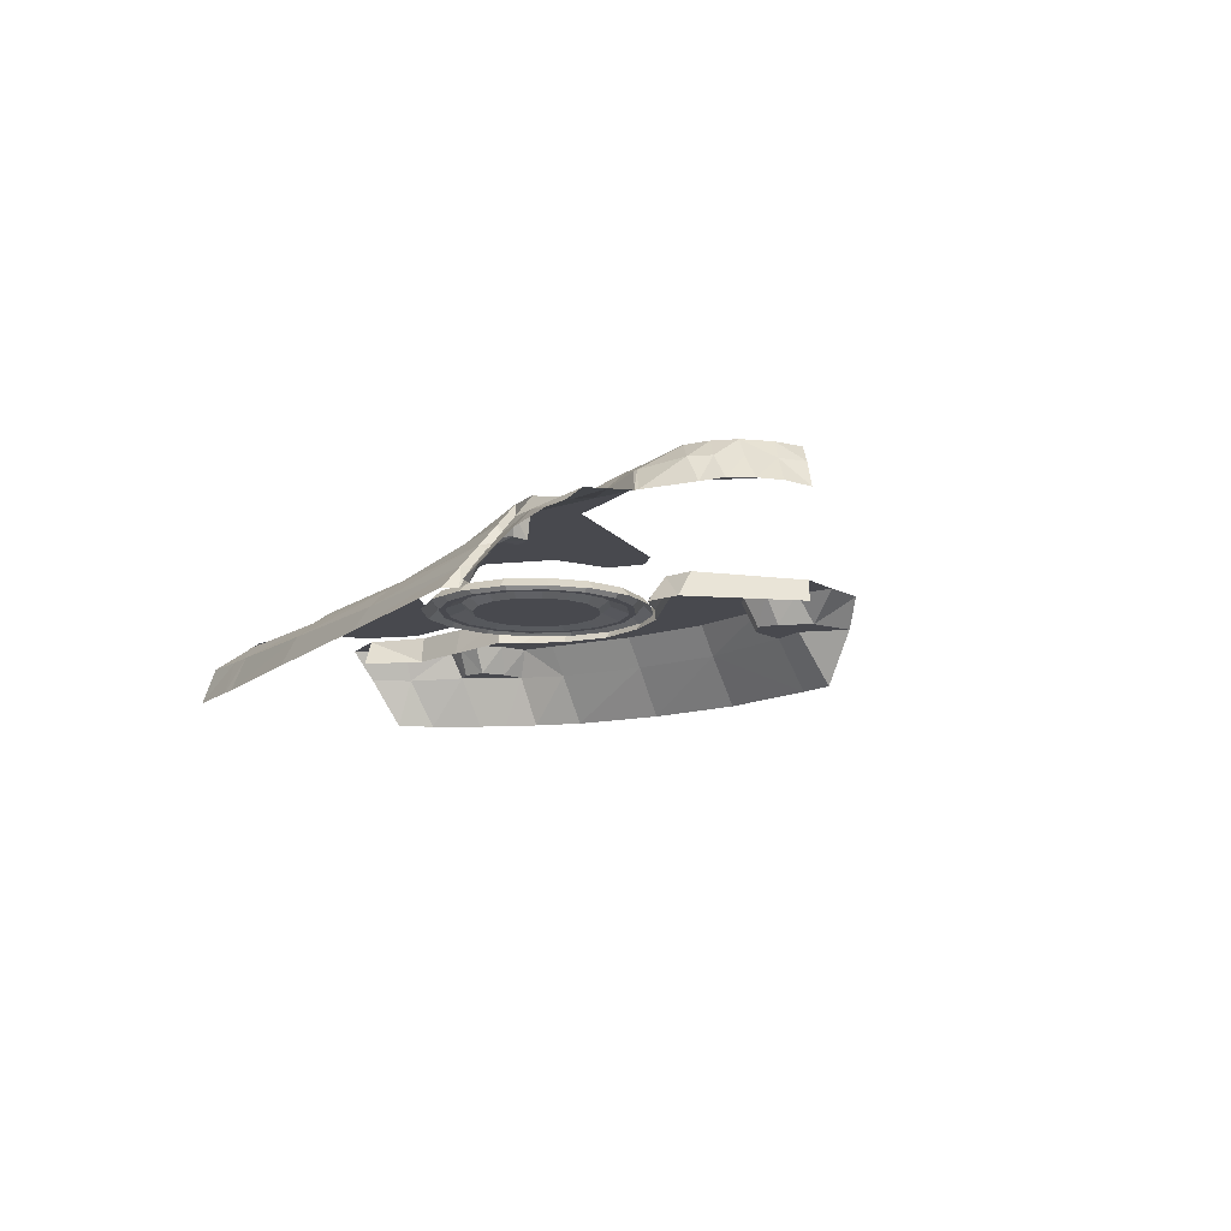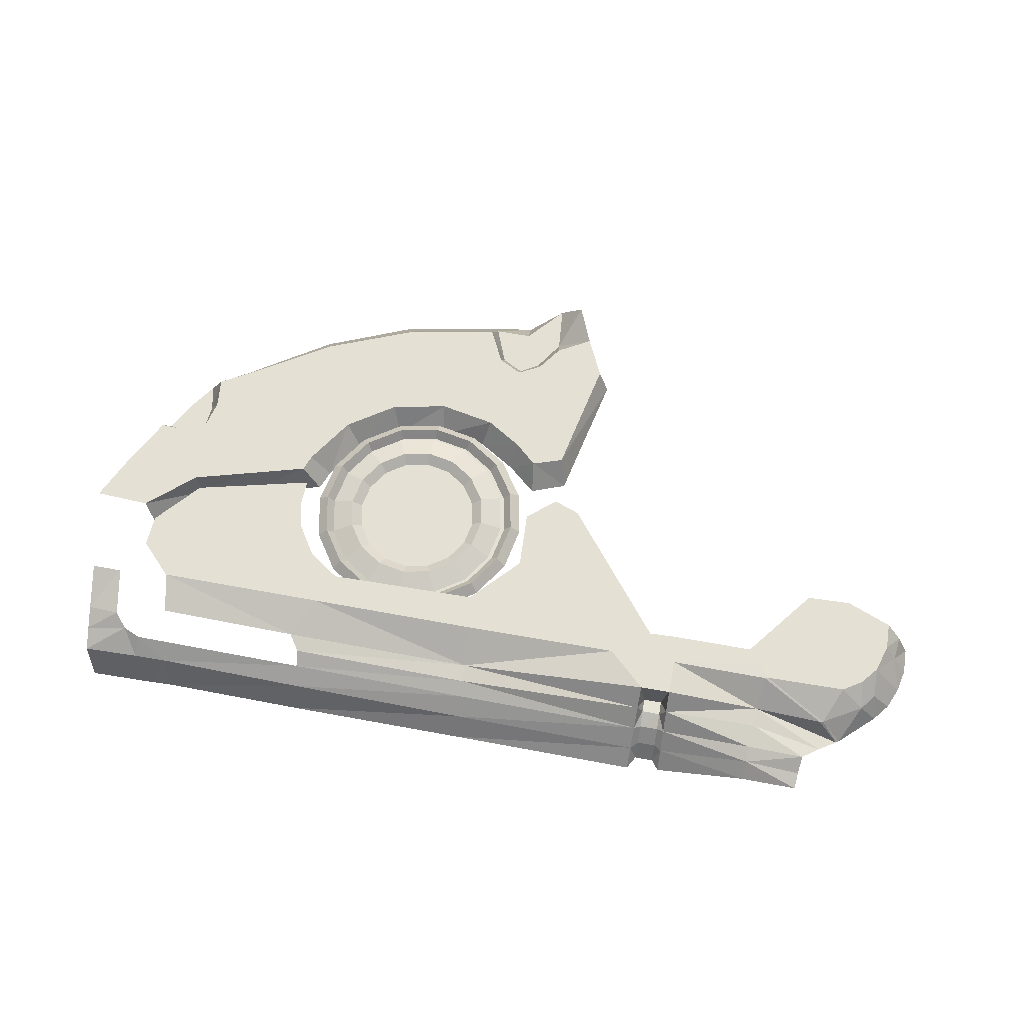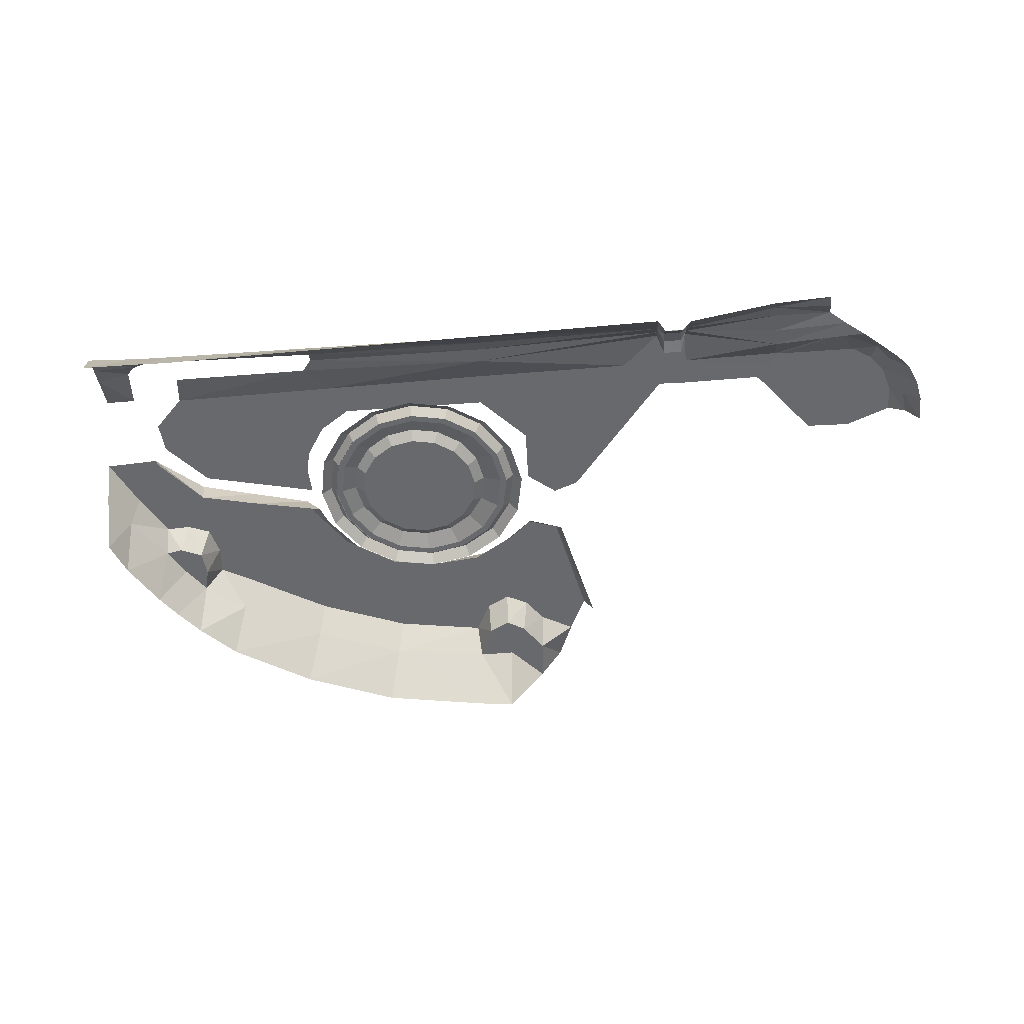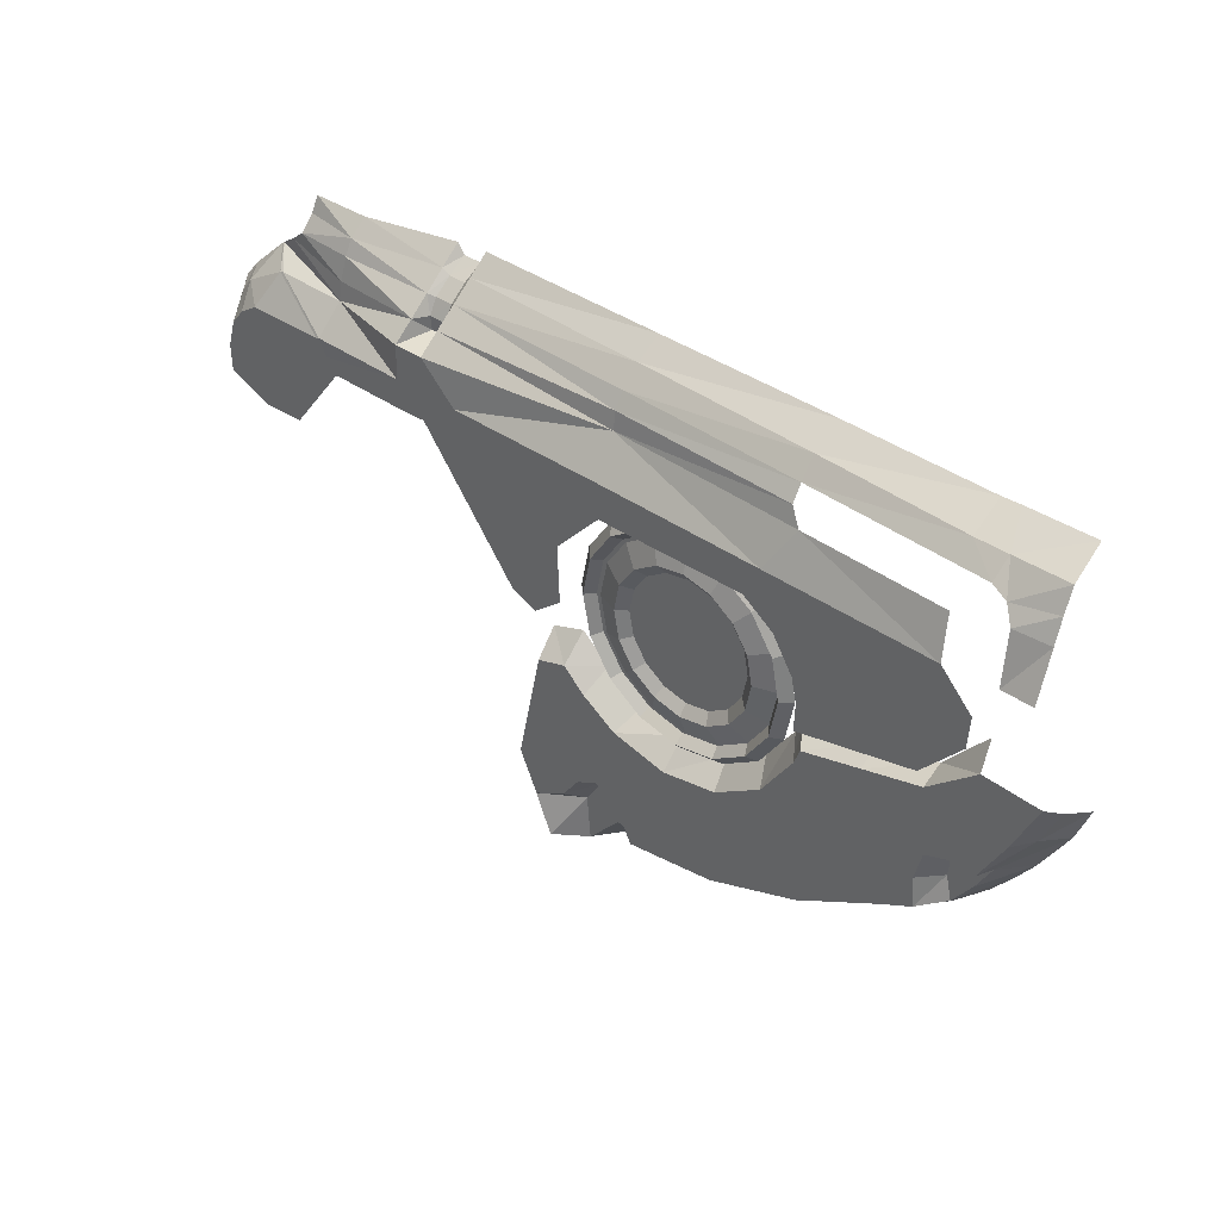
<metadata>
{"format":"obj","ext":"obj","renderer":"f3d","projection":"perspective","resolution":1024,"background":"white","views":[{"elev":-12.7,"azim":-119.3,"up":"+Z"},{"elev":65.9,"azim":-169.7,"up":"+Z"},{"elev":-52.8,"azim":-174.7,"up":"+Z"},{"elev":37.6,"azim":42.4,"up":"+Y"}]}
</metadata>
<code>
o Plane
v 1.438 1.388 0
v -0.7584 1.402 0
v 1.516 1.392 0
v 1.798 1.397 0
v -0.7903 1.347 0
v -0.8678 1.347 0
v -0.8997 1.388 0
v -1.283 1.388 0.09497
v -1.524 1.393 0.1052
v -1.533 1.265 0.1858
v 1.644 0.684 0.2228
v -1.84 1.017 0.1624
v -1.934 0.8633 0.1729
v -1.954 0.7707 0.1727
v -1.953 0.6635 0.1667
v -1.837 0.6185 0.3373
v -1.46 0.5496 0.3373
v -0.89 0.8504 0.3373
v -0.763 0.855 0.3373
v -0.3346 0.3172 0.3373
v -0.2252 0.2761 0.3373
v -0.1021 0.3764 0.3373
v -0.1113 0.618 0.3373
v 0.08471 0.8276 0.3373
v 0.7228 0.8367 0.3373
v 0.855 0.7456 0.3373
v 0.9415 0.6088 0.3373
v 0.9643 0.5086 0.3373
v 0.9598 0.3901 0.3373
v 1.457 0.5086 0.3373
v 1.625 0.7 0.3373
v 1.634 0.8322 0.3373
v 1.502 0.9689 0.3373
v 1.475 1.124 0.2755
v 0.8777 1.128 0.2618
v 0.8322 1.195 0.2402
v 0.8273 1.254 0.1955
v 1.58 1.256 0.227
v 1.648 1.229 0.2421
v 1.694 1.174 0.2796
v 1.716 0.9871 0.3373
v 1.844 0.9871 0.3373
v 0.412 0.869 0.2917
v 0.242 0.8352 0.2917
v 0.09786 0.7389 0.2917
v 0.001565 0.5948 0.2917
v -0.03225 0.4248 0.2917
v 0.001565 0.2548 0.2917
v 0.09786 0.1106 0.2917
v 0.242 0.01434 0.2917
v 0.412 -0.01947 0.2917
v 0.582 0.01434 0.2917
v 0.7261 0.1106 0.2917
v 0.8224 0.2548 0.2917
v 0.8562 0.4248 0.2917
v 0.8224 0.5948 0.2917
v 0.7261 0.7389 0.2917
v 0.582 0.8352 0.2917
v -1.687 0.7765 0.3373
v -1.763 1.014 0.2653
v -1.859 0.8571 0.2653
v -1.89 0.7492 0.2653
v -1.903 0.6469 0.2653
v -0.09976 -0.5321 0.338
v -0.0238 -0.4258 0.338
v 0.07115 -0.3764 0.338
v 0.1699 -0.4296 0.338
v 0.2421 -0.5739 0.338
v 0.6257 -0.5093 0.338
v 1.013 -0.3536 0.338
v 1.362 -0.1409 0.338
v 1.495 -0.06498 0.338
v 1.484 0.06035 0.338
v 1.514 0.1819 0.338
v 1.609 0.2199 0.338
v 1.716 0.2161 0.338
v 1.819 0.406 0.338
v 1.921 0.6225 0.338
v 1.689 0.6339 0.338
v 1.488 0.4591 0.338
v 0.9941 0.3224 0.338
v -0.08457 0.09834 0.338
v -0.2137 0.05656 0.338
v -0.32 -0.441 0.338
v 0.0104 0.01233 0.338
v 0.1586 -0.08046 0.338
v 0.3962 -0.1277 0.338
v 0.6337 -0.08046 0.338
v 0.8351 0.0541 0.338
v 0.9697 0.2555 0.338
v -0.08836 -0.6233 0.2175
v -0.004806 -0.498 0.2175
v 0.07495 -0.4486 0.2175
v 0.1661 -0.498 0.2175
v 0.2269 -0.6537 0.2175
v 0.07115 -0.6537 0.2175
v 1.241 0.3908 0.338
v 1.562 -0.08082 0.2167
v 1.538 0.02115 0.2167
v 1.548 0.1299 0.2167
v 1.64 0.1707 0.2167
v 1.711 0.1571 0.2167
v 1.643 0.03475 0.2167
v -0.2409 -0.6119 0.338
v 0.651 -0.5821 0.2082
v 1.038 -0.4264 0.2082
v 1.388 -0.2137 0.2082
v 1.847 0.3617 0.2076
v 1.924 0.5243 0.2076
v -0.07254 -0.8164 0.2175
v 0.2459 -0.7929 -0.000987
v 0.08698 -0.8151 -0.000987
v 1.58 -0.1726 -0.000987
v 1.743 0.04317 -0.000987
v 1.672 -0.05704 -0.000987
v -0.1713 -0.7828 0.338
v 0.6953 -0.7119 -0.000987
v 1.092 -0.5467 -0.000987
v 1.432 -0.3277 -0.000987
v 1.857 0.2382 -0.000987
v 1.914 0.3883 -0.000987
v -0.6023 0.9708 0.3373
v 0.07617 0.9744 0.3373
v 0.7892 0.9716 0.3373
v 0.412 0.8376 0.2521
v 0.254 0.8062 0.2521
v 0.12 0.7167 0.2521
v 0.03054 0.5827 0.2521
v -0.000882 0.4248 0.2521
v 0.03054 0.2668 0.2521
v 0.12 0.1328 0.2521
v 0.254 0.04332 0.2521
v 0.412 0.0119 0.2521
v 0.57 0.04332 0.2521
v 0.7039 0.1328 0.2521
v 0.7934 0.2668 0.2521
v 0.8248 0.4248 0.2521
v 0.7934 0.5827 0.2521
v 0.7039 0.7167 0.2521
v 0.57 0.8062 0.2521
v 0.412 0.9111 0.2521
v 0.2259 0.8741 0.2521
v 0.06809 0.7686 0.2521
v -0.03733 0.6109 0.2521
v -0.07435 0.4248 0.2521
v -0.03733 0.2386 0.2521
v 0.06809 0.08087 0.2521
v 0.2259 -0.02455 0.2521
v 0.412 -0.06157 0.2521
v 0.5981 -0.02455 0.2521
v 0.7559 0.08087 0.2521
v 0.8613 0.2386 0.2521
v 0.8983 0.4248 0.2521
v 0.8613 0.6109 0.2521
v 0.7559 0.7686 0.2521
v 0.5981 0.8741 0.2521
v 0.412 0.8093 0.2521
v 0.2648 0.7801 0.2521
v 0.14 0.6967 0.2521
v 0.05667 0.5719 0.2521
v 0.02739 0.4248 0.2521
v 0.05667 0.2776 0.2521
v 0.14 0.1528 0.2521
v 0.2648 0.06944 0.2521
v 0.412 0.04017 0.2521
v 0.5591 0.06944 0.2521
v 0.6839 0.1528 0.2521
v 0.7673 0.2776 0.2521
v 0.7966 0.4248 0.2521
v 0.7673 0.5719 0.2521
v 0.6839 0.6967 0.2521
v 0.5591 0.7801 0.2521
v -0.8881 1.118 0.3373
v -0.7606 1.12 0.3373
v -0.8628 1.122 0.1807
v -0.7859 1.122 0.1807
v -0.8638 1.181 0.186
v -0.7861 1.18 0.186
v -0.8655 1.242 0.1514
v -0.7878 1.243 0.1514
v -0.866 1.299 0.08101
v -0.789 1.3 0.08101
v -0.7595 1.261 0.1686
v -0.7601 1.19 0.2529
v -0.759 1.331 0.08432
v -0.8939 1.253 0.1686
v -0.891 1.186 0.2529
v -0.8968 1.321 0.08432
v 0.05857 1.124 0.2313
v -1.529 1.329 0.1339
v -1.286 1.264 0.1955
v -1.286 1.326 0.1634
v -1.293 1.168 0.2203
v -1.297 1.09 0.2313
v -1.745 0.9133 0.3373
v -0.8909 0.9727 0.3373
v -1.816 0.9468 0.2653
v -1.804 0.8419 0.3373
v -1.663 0.9656 0.3373
v -0.1637 0.3263 0.3373
v -1.647 0.5427 0.3373
v -1.839 0.7282 0.3373
v -0.6827 0.9129 0.3373
v -0.2229 0.4676 0.3373
v -0.8904 0.9115 0.3373
v -1.53 0.8111 0.3373
v -1.681 1.159 0.1532
v -1.693 1.152 0.1532
v -1.895 0.9514 0.1711
v -1.604 1.212 0.1709
v -1.322 0.9706 0.3373
v -1.307 0.9749 0.3368
v -1.228 0.8442 0.3373
v -1.214 0.8504 0.3373
v -1.601 1.103 0.2494
v -1.586 1.107 0.2484
v -1.27 0.9078 0.3373
v -1.258 0.9122 0.3373
v 1.469 0.4776 0.2228
v 0.9176 0.3541 0.2228
v -0.09512 0.1906 0.2228
v -0.2427 0.1357 0.2228
v 0.02623 0.08618 0.2228
v 0.1876 -0.01452 0.2228
v 0.3856 -0.0354 0.2228
v 0.5942 -0.006612 0.2228
v 0.7666 0.1095 0.2228
v 0.8853 0.2713 0.2228
v 1.228 0.4198 0.2228
v -0.3649 -0.4146 0.2389
v 0.423 0.7375 0.2853
v 0.3033 0.7137 0.2853
v 0.2018 0.6459 0.2853
v 0.134 0.5444 0.2853
v 0.1102 0.4248 0.2853
v 0.134 0.3051 0.2853
v 0.2018 0.2036 0.2853
v 0.3033 0.1358 0.2853
v 0.423 0.112 0.2853
v 0.5427 0.1358 0.2853
v 0.6441 0.2036 0.2853
v 0.7119 0.3051 0.2853
v 0.7357 0.4248 0.2853
v 0.7119 0.5444 0.2853
v 0.6441 0.6459 0.2853
v 0.5427 0.7137 0.2853
v 0.423 0.6941 0.2521
v 0.3199 0.6736 0.2521
v 0.2325 0.6152 0.2521
v 0.1742 0.5278 0.2521
v 0.1537 0.4248 0.2521
v 0.1742 0.3217 0.2521
v 0.2325 0.2343 0.2521
v 0.3199 0.1759 0.2521
v 0.423 0.1554 0.2521
v 0.526 0.1759 0.2521
v 0.6134 0.2343 0.2521
v 0.6718 0.3217 0.2521
v 0.6923 0.4248 0.2521
v 0.6718 0.5278 0.2521
v 0.6134 0.6152 0.2521
v 0.526 0.6736 0.2521
v 0.423 0.8311 0.2521
v 0.2675 0.8002 0.2521
v 0.1356 0.7121 0.2521
v 0.04753 0.5803 0.2521
v 0.01659 0.4248 0.2521
v 0.04753 0.2692 0.2521
v 0.1356 0.1374 0.2521
v 0.2675 0.04932 0.2521
v 0.423 0.01838 0.2521
v 0.5785 0.04932 0.2521
v 0.7103 0.1374 0.2521
v 0.7984 0.2692 0.2521
v 0.8293 0.4248 0.2521
v 0.7984 0.5803 0.2521
v 0.7103 0.7121 0.2521
v 0.5785 0.8002 0.2521
v 0.05247 1.196 0.2176
v 0.05094 1.257 0.1767
v 0.05094 1.33 0.1011
v 0.05201 1.397 0
v 0.8221 1.395 0
v 0.8207 1.328 0.1281
v 1.449 1.324 0.1524
v 1.588 1.326 0.1545
v 1.819 1.335 0.1617
v 1.831 1.161 0.2529
v 1.825 1.248 0.2108
f 94 68 67
f 65 93 66
f 93 67 66
f 64 92 65
f 96 92 91
f 96 94 93
f 84 82 83
f 65 82 64
f 65 86 85
f 67 86 66
f 67 69 87
f 69 88 87
f 70 89 88
f 71 90 89
f 73 90 72
f 79 77 78
f 77 75 76
f 74 80 97
f 73 97 81
f 73 100 74
f 100 75 74
f 72 99 73
f 101 76 75
f 103 99 98
f 101 103 102
f 104 64 84
f 70 107 71
f 69 106 70
f 68 105 69
f 107 72 71
f 77 109 78
f 76 108 77
f 116 91 104
f 107 113 98
f 112 95 96
f 98 115 103
f 102 120 108
f 105 118 106
f 108 121 109
f 110 96 91
f 106 119 107
f 111 105 95
f 103 114 102
f 15 62 14
f 62 13 14
f 197 12 209
f 204 19 20
f 59 199 195
f 196 194 212
f 203 196 205
f 22 204 200
f 204 122 203
f 23 123 122
f 25 123 24
f 26 124 25
f 27 33 26
f 27 31 32
f 30 28 29
f 134 51 52
f 45 126 44
f 135 52 53
f 46 127 45
f 136 53 54
f 129 46 47
f 137 54 55
f 48 129 47
f 138 55 56
f 49 130 48
f 57 138 56
f 132 49 50
f 140 57 58
f 51 132 50
f 126 43 44
f 125 58 43
f 51 150 52
f 44 143 45
f 150 53 52
f 45 144 46
f 151 54 53
f 144 47 46
f 152 55 54
f 47 146 48
f 153 56 55
f 48 147 49
f 56 155 57
f 147 50 49
f 57 156 58
f 50 149 51
f 141 44 43
f 156 43 58
f 135 166 134
f 127 160 159
f 135 168 167
f 128 161 160
f 137 168 136
f 130 161 129
f 137 170 169
f 130 163 162
f 139 170 138
f 131 164 163
f 140 171 139
f 133 164 132
f 125 158 157
f 125 172 140
f 134 165 133
f 127 158 126
f 174 196 122
f 174 175 173
f 178 175 176
f 180 177 178
f 182 179 180
f 181 5 6
f 184 176 174
f 178 183 180
f 183 182 180
f 5 185 2
f 175 187 173
f 177 186 187
f 181 186 179
f 188 6 7
f 187 194 173
f 60 208 12
f 35 33 34
f 124 189 123
f 122 189 174
f 10 192 190
f 187 191 193
f 186 192 191
f 9 192 8
f 8 188 7
f 213 206 17
f 10 193 191
f 194 216 212
f 218 196 212
f 200 20 21
f 199 215 60
f 197 198 195
f 206 211 199
f 19 205 18
f 214 205 218
f 201 206 59
f 198 62 202
f 63 202 62
f 16 59 202
f 213 218 217
f 217 212 211
f 216 211 212
f 207 215 216
f 194 210 207
f 60 195 199
f 59 198 202
f 61 209 13
f 220 90 81
f 219 97 80
f 229 81 97
f 227 88 89
f 224 85 86
f 82 222 83
f 228 89 90
f 225 86 87
f 223 82 85
f 79 219 80
f 226 87 88
f 83 230 84
f 237 252 236
f 245 260 244
f 237 254 253
f 245 262 261
f 239 254 238
f 231 248 247
f 231 262 246
f 239 256 255
f 233 248 232
f 241 256 240
f 234 249 233
f 241 258 257
f 234 251 250
f 243 258 242
f 236 251 235
f 244 259 243
f 237 268 269
f 244 277 245
f 238 269 270
f 246 277 278
f 238 271 239
f 232 263 264
f 246 263 231
f 240 271 272
f 232 265 233
f 240 273 241
f 233 266 234
f 242 273 274
f 235 266 267
f 243 274 275
f 235 268 236
f 243 276 244
f 254 258 262
f 184 189 279
f 36 189 35
f 183 279 280
f 37 279 36
f 183 281 185
f 282 185 281
f 284 280 37
f 283 281 284
f 285 37 38
f 286 38 39
f 1 284 285
f 3 285 286
f 41 288 40
f 40 289 39
f 39 287 286
f 4 286 287
f 94 95 68
f 65 92 93
f 93 94 67
f 64 91 92
f 96 93 92
f 96 95 94
f 84 64 82
f 65 85 82
f 65 66 86
f 67 87 86
f 67 68 69
f 69 70 88
f 70 71 89
f 71 72 90
f 73 81 90
f 79 80 77
f 77 80 75
f 74 75 80
f 73 74 97
f 73 99 100
f 100 101 75
f 72 98 99
f 101 102 76
f 103 100 99
f 101 100 103
f 104 91 64
f 70 106 107
f 69 105 106
f 68 95 105
f 107 98 72
f 77 108 109
f 76 102 108
f 116 110 91
f 107 119 113
f 112 111 95
f 98 113 115
f 102 114 120
f 105 117 118
f 108 120 121
f 110 112 96
f 106 118 119
f 111 117 105
f 103 115 114
f 15 63 62
f 62 61 13
f 197 60 12
f 204 203 19
f 59 206 199
f 196 173 194
f 203 122 196
f 22 23 204
f 204 23 122
f 23 24 123
f 25 124 123
f 26 33 124
f 27 32 33
f 27 28 31
f 30 31 28
f 134 133 51
f 45 127 126
f 135 134 52
f 46 128 127
f 136 135 53
f 129 128 46
f 137 136 54
f 48 130 129
f 138 137 55
f 49 131 130
f 57 139 138
f 132 131 49
f 140 139 57
f 51 133 132
f 126 125 43
f 125 140 58
f 51 149 150
f 44 142 143
f 150 151 53
f 45 143 144
f 151 152 54
f 144 145 47
f 152 153 55
f 47 145 146
f 153 154 56
f 48 146 147
f 56 154 155
f 147 148 50
f 57 155 156
f 50 148 149
f 141 142 44
f 156 141 43
f 135 167 166
f 127 128 160
f 135 136 168
f 128 129 161
f 137 169 168
f 130 162 161
f 137 138 170
f 130 131 163
f 139 171 170
f 131 132 164
f 140 172 171
f 133 165 164
f 125 126 158
f 125 157 172
f 134 166 165
f 127 159 158
f 174 173 196
f 174 176 175
f 178 177 175
f 180 179 177
f 182 181 179
f 181 182 5
f 184 178 176
f 178 184 183
f 183 185 182
f 5 182 185
f 175 177 187
f 177 179 186
f 181 188 186
f 188 181 6
f 187 193 194
f 60 215 208
f 35 124 33
f 124 35 189
f 122 123 189
f 10 191 192
f 187 186 191
f 186 188 192
f 9 190 192
f 8 192 188
f 213 217 206
f 10 210 193
f 194 207 216
f 218 205 196
f 200 204 20
f 199 211 215
f 197 61 198
f 206 217 211
f 19 203 205
f 214 18 205
f 201 17 206
f 198 61 62
f 63 16 202
f 16 201 59
f 213 214 218
f 217 218 212
f 216 215 211
f 207 208 215
f 194 193 210
f 60 197 195
f 59 195 198
f 61 197 209
f 220 228 90
f 219 229 97
f 229 220 81
f 227 226 88
f 224 223 85
f 82 221 222
f 228 227 89
f 225 224 86
f 223 221 82
f 79 11 219
f 226 225 87
f 83 222 230
f 237 253 252
f 245 261 260
f 237 238 254
f 245 246 262
f 239 255 254
f 231 232 248
f 231 247 262
f 239 240 256
f 233 249 248
f 241 257 256
f 234 250 249
f 241 242 258
f 234 235 251
f 243 259 258
f 236 252 251
f 244 260 259
f 237 236 268
f 244 276 277
f 238 237 269
f 246 245 277
f 238 270 271
f 232 231 263
f 246 278 263
f 240 239 271
f 232 264 265
f 240 272 273
f 233 265 266
f 242 241 273
f 235 234 266
f 243 242 274
f 235 267 268
f 243 275 276
f 262 247 250
f 247 248 250
f 248 249 250
f 250 251 252
f 252 253 250
f 253 254 250
f 254 255 256
f 256 257 254
f 257 258 254
f 258 259 260
f 260 261 258
f 261 262 258
f 262 250 254
f 184 174 189
f 36 279 189
f 183 184 279
f 37 280 279
f 183 280 281
f 282 2 185
f 284 281 280
f 283 282 281
f 285 284 37
f 286 285 38
f 1 283 284
f 3 1 285
f 41 42 288
f 40 288 289
f 39 289 287
f 4 3 286

</code>
